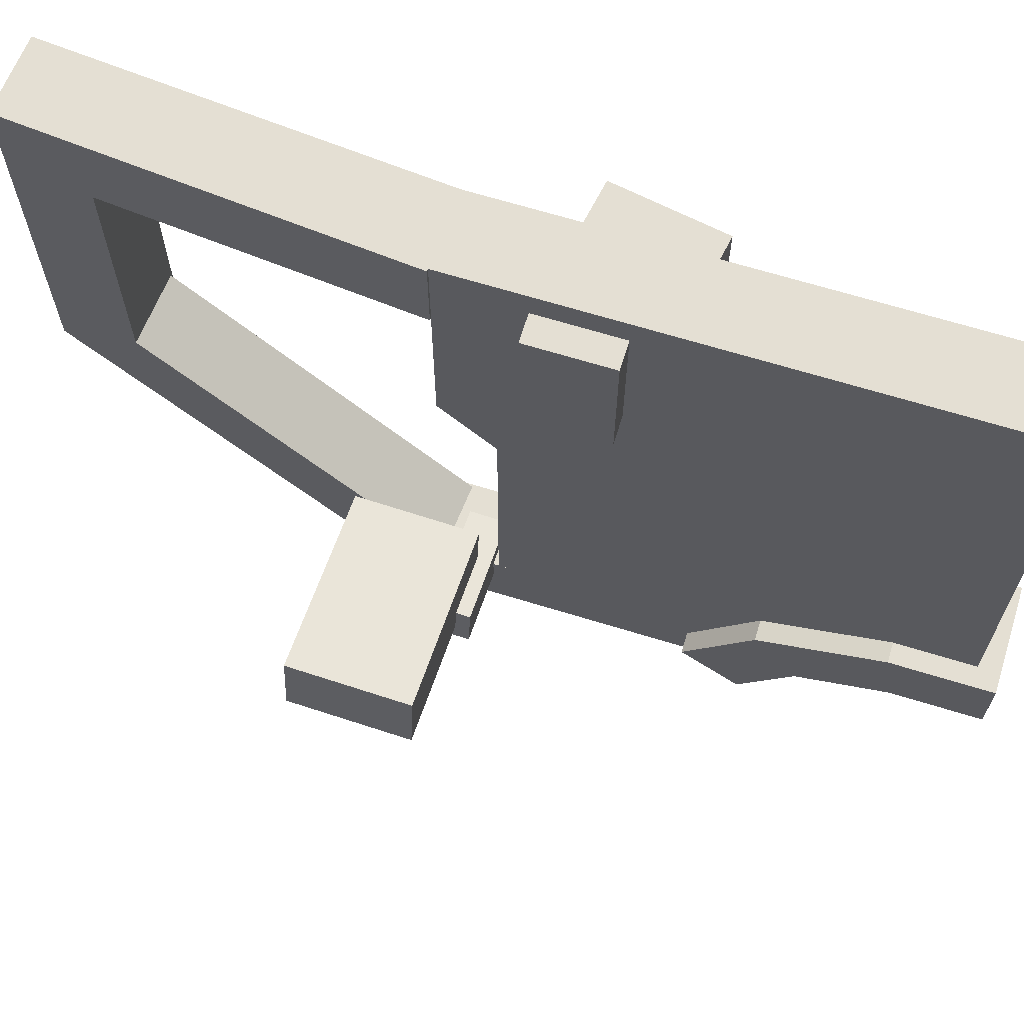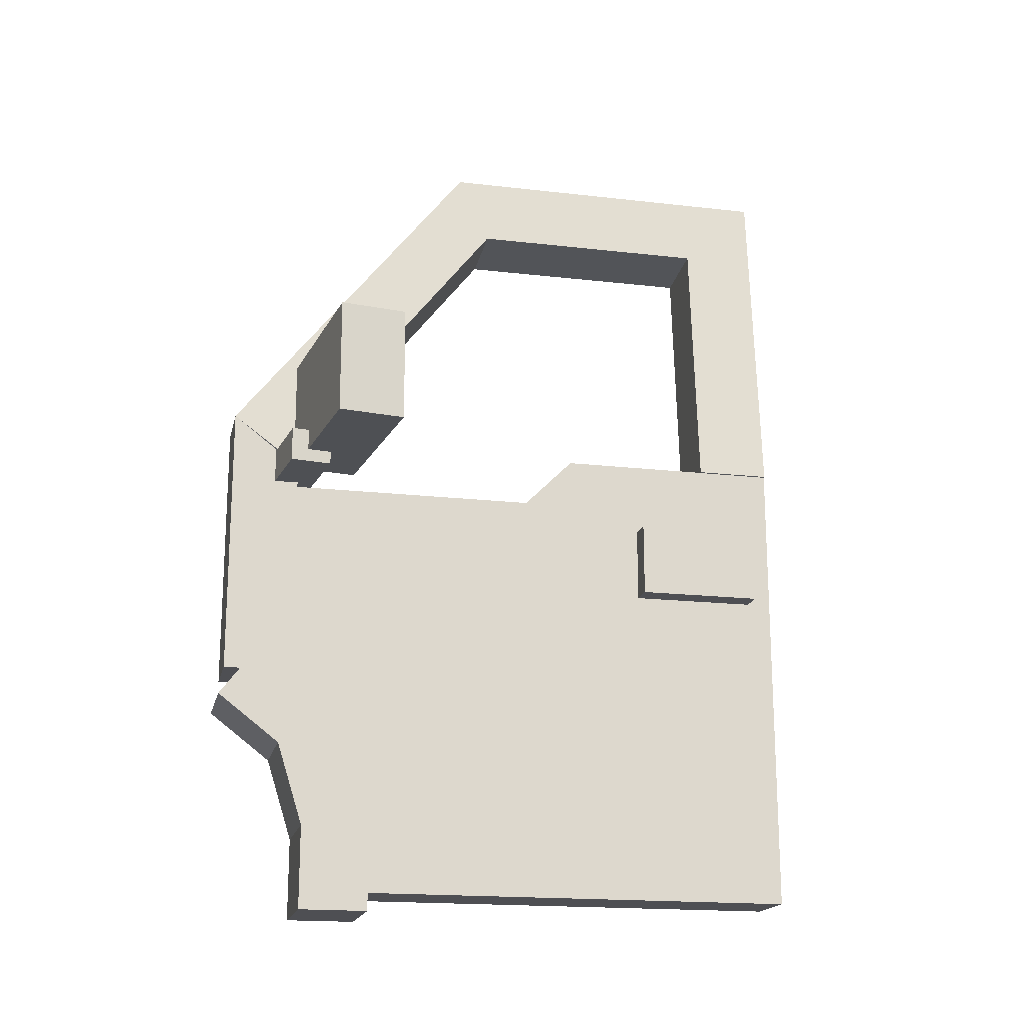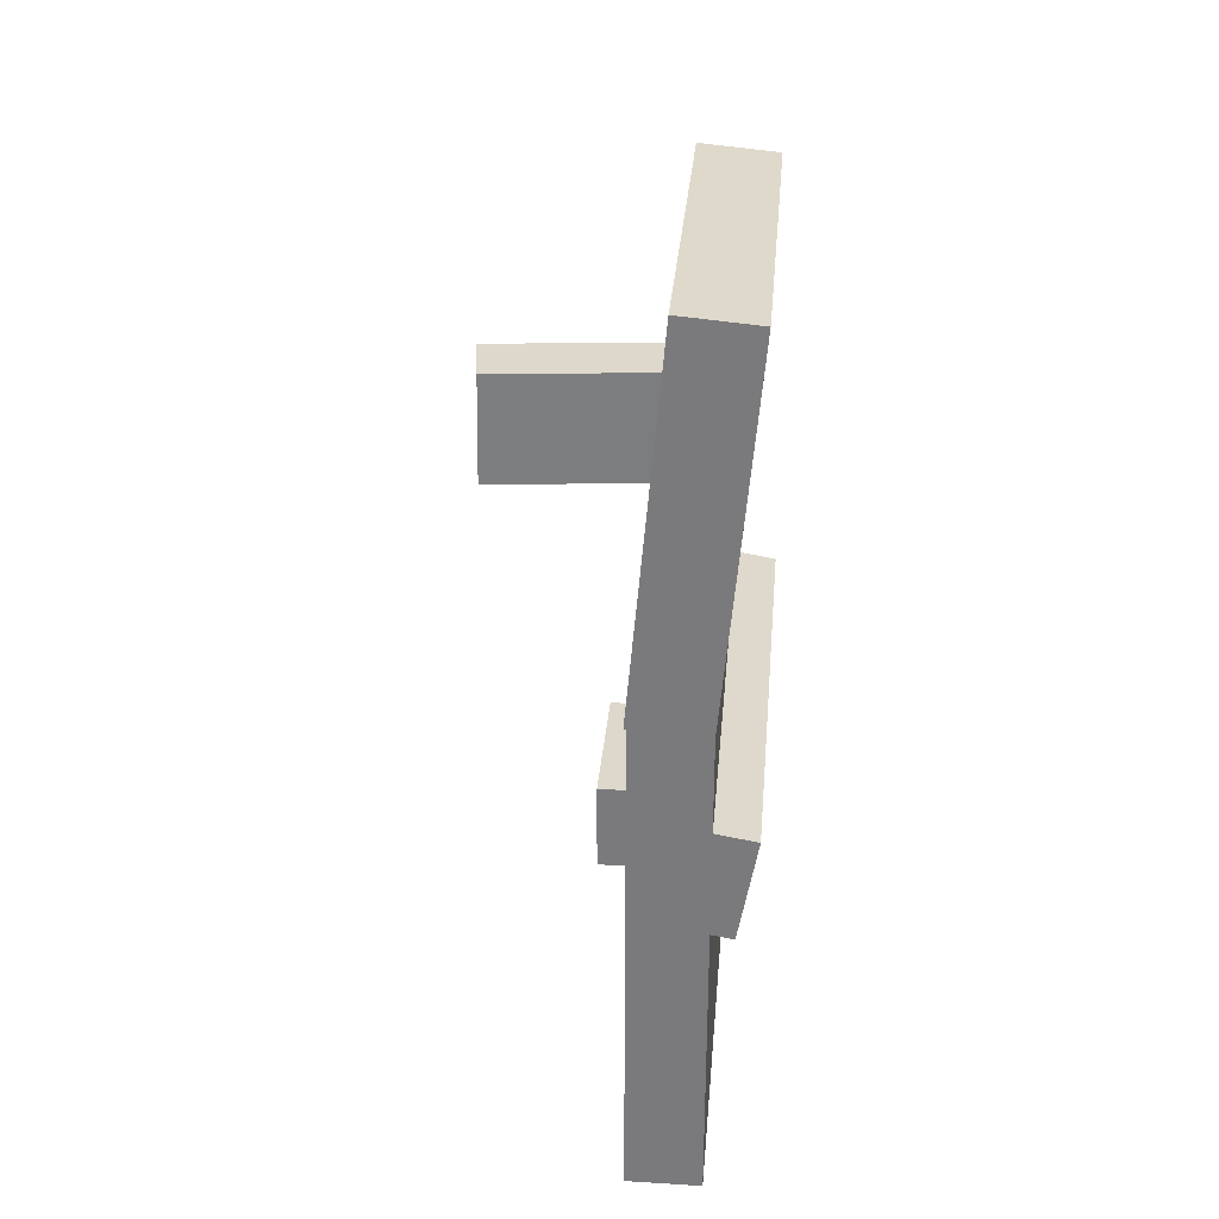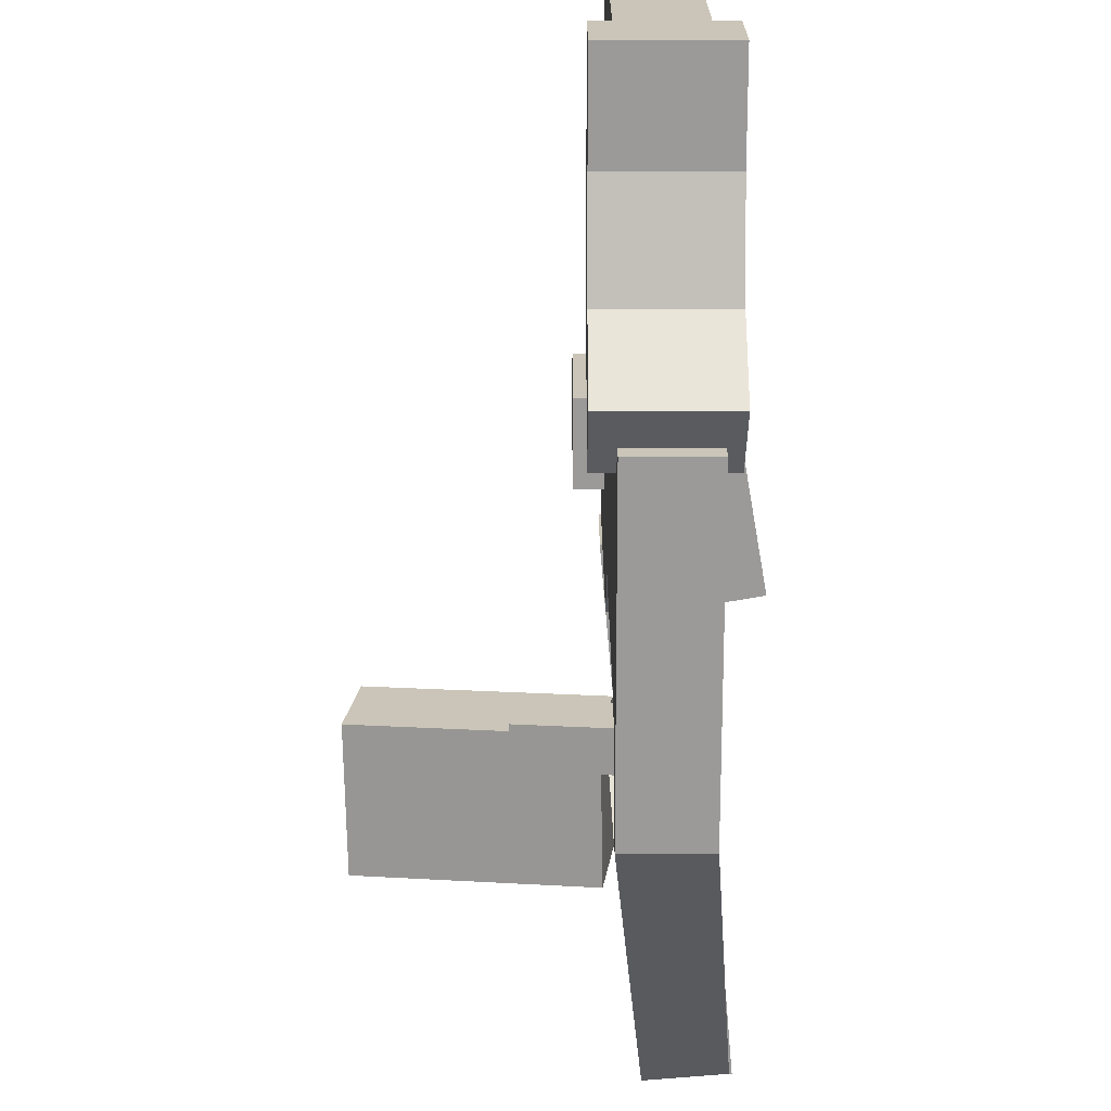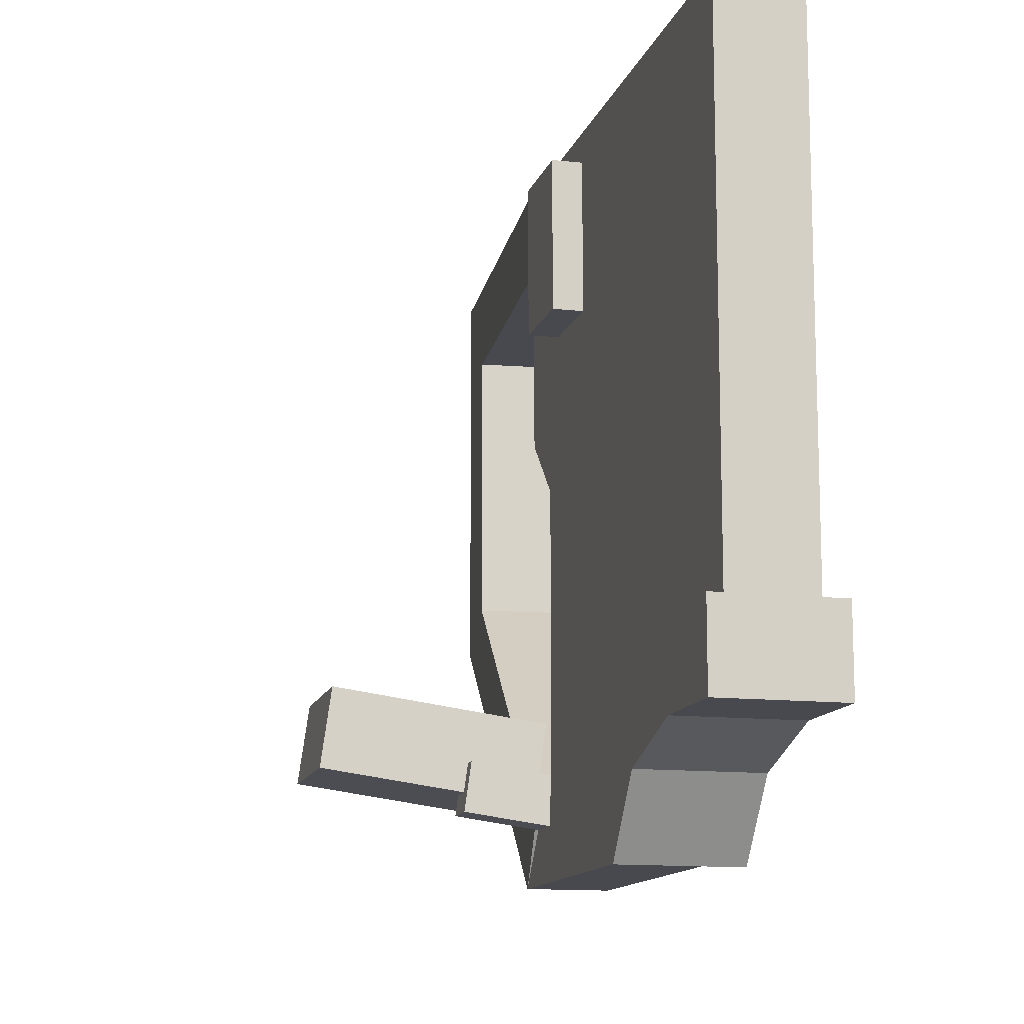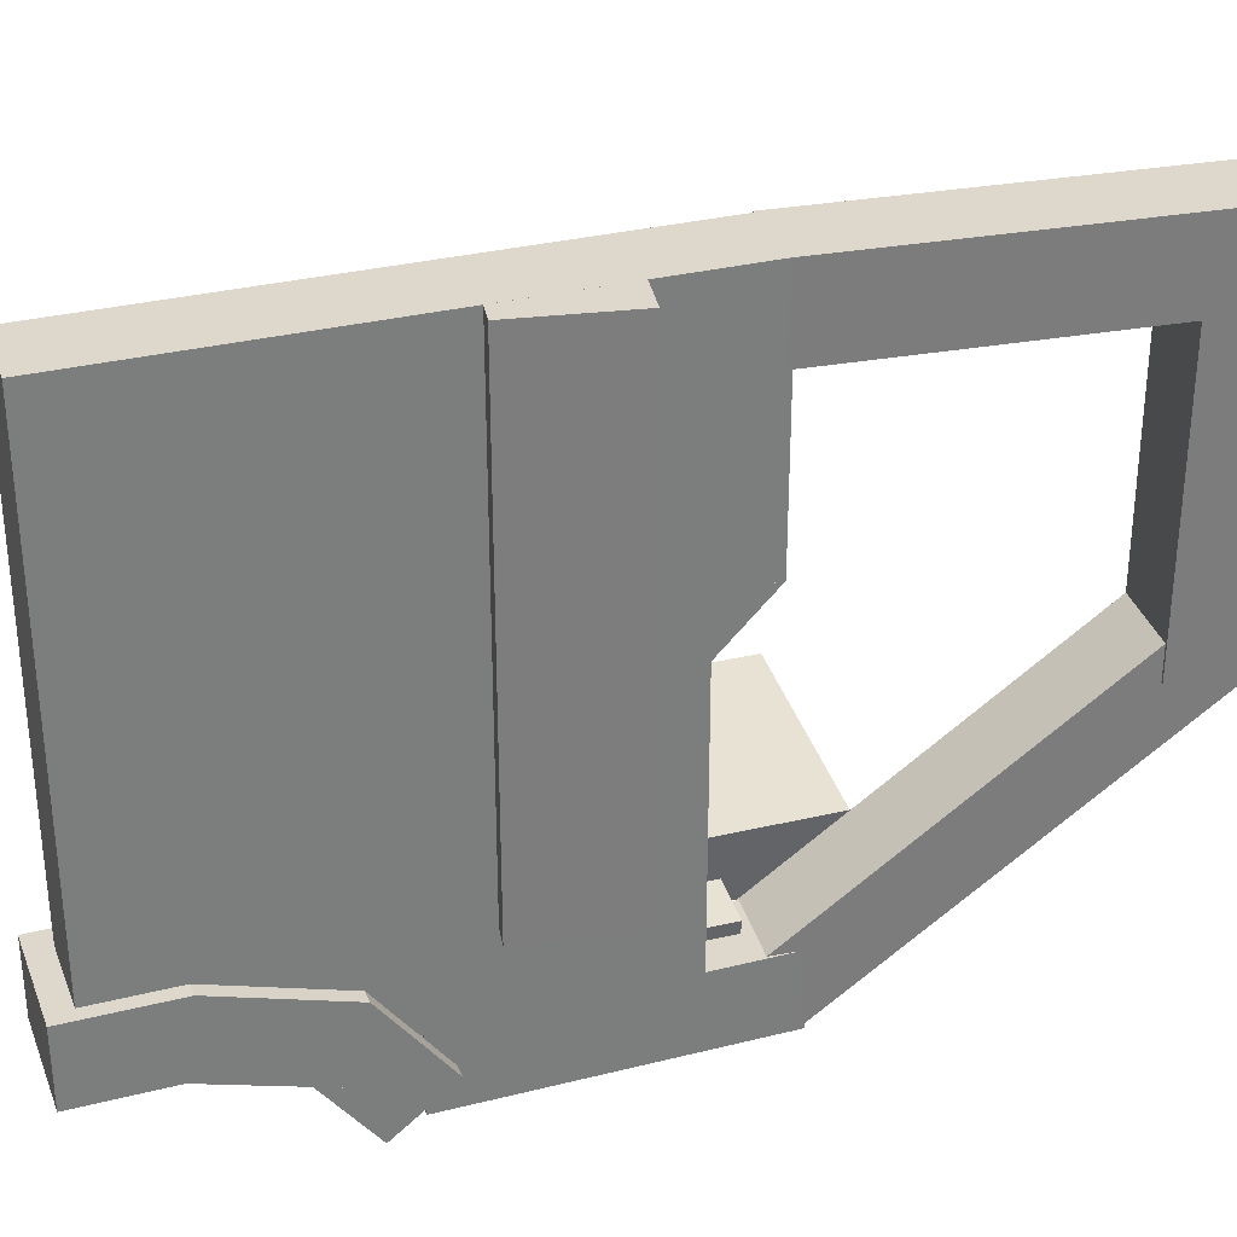
<metadata>
{"format":"obj","ext":"obj","renderer":"f3d","projection":"perspective","resolution":1024,"background":"white","views":[{"elev":66.8,"azim":-72.8,"up":"+Z"},{"elev":-18.1,"azim":-102.6,"up":"+Y"},{"elev":31.1,"azim":5.0,"up":"+Y"},{"elev":-69.5,"azim":-0.0,"up":"+Z"},{"elev":-12.7,"azim":-14.5,"up":"+Z"},{"elev":31.4,"azim":70.4,"up":"+Z"}]}
</metadata>
<code>
o cube
v 0.09847 1.151 1.317
v -0.03006 1.621 0.03528
v -0.04436 1.622 -0.06647
v -0.03155 1.536 0.03528
v -0.04585 1.536 -0.06647
v -0.2844 1.626 0.07103
v -0.2987 1.626 -0.03072
v -0.2859 1.54 0.07103
v -0.3002 1.54 -0.03072
v -0.1185 1.857 0.1547
v -0.1415 1.857 -0.008941
v -0.1235 1.57 0.1547
v -0.1465 1.57 -0.008941
v -0.5585 1.864 0.2165
v -0.5815 1.865 0.0529
v -0.5635 1.578 0.2165
v -0.5865 1.578 0.0529
v 0.04688 1.525 0.00462
v 0.04688 0.8375 0.00462
v 0.04688 1.525 1.317
v 0.04687 0.8375 1.317
v -0.125 1.525 0.00462
v -0.125 0.8375 0.00462
v -0.125 1.525 1.317
v -0.125 0.8375 1.317
v 0.1419 1.397 0.1922
v 0.09847 1.151 0.1922
v 0.1419 1.397 1.317
v 0.01888 1.419 0.1922
v -0.02451 1.173 0.1922
v 0.01888 1.419 1.317
v -0.02451 1.173 1.317
v -0.125 1.463 0.9421
v -0.125 1.275 0.9421
v -0.125 1.463 1.255
v -0.125 1.275 1.255
v -0.1875 1.463 0.9421
v -0.1875 1.275 0.9421
v -0.1875 1.463 1.255
v -0.1875 1.275 1.255
v 0.07812 1.082 -0.07665
v 0.07812 0.9456 -0.1813
v 0.07812 0.9298 0.1217
v 0.07812 0.7934 0.01706
v -0.1719 1.082 -0.07665
v -0.1719 0.9456 -0.1813
v -0.1719 0.9298 0.1217
v -0.1719 0.7934 0.01706
v 0.07812 0.9298 0.1217
v 0.07812 0.8781 -0.04223
v 0.07813 0.6467 0.211
v 0.07812 0.595 0.04704
v -0.1719 0.9298 0.1217
v -0.1719 0.8781 -0.04223
v -0.1719 0.6467 0.211
v -0.1719 0.595 0.04704
v 0.07813 0.6467 0.211
v 0.07812 0.6467 0.03909
v 0.07813 0.4123 0.211
v 0.07812 0.4123 0.03909
v -0.1719 0.6467 0.211
v -0.1719 0.6467 0.03909
v -0.1719 0.4123 0.211
v -0.1719 0.4123 0.03909
v 0.04688 0.8375 0.06712
v 0.04688 0.4625 0.06712
v 0.04687 0.8375 1.317
v 0.04688 0.4625 1.317
v -0.125 0.8375 0.06712
v -0.125 0.4625 0.06712
v -0.125 0.8375 1.317
v -0.125 0.4625 1.317
v 0.04688 1.713 -0.1673
v 0.04688 1.025 -0.1673
v 0.04688 1.713 0.00462
v 0.04688 1.025 0.00462
v -0.125 1.713 -0.1673
v -0.125 1.025 -0.1673
v -0.125 1.713 0.00462
v -0.125 1.025 0.00462
v 0.1164 2.5 0.451
v 0.04622 1.698 -0.1673
v 0.1073 2.396 0.5874
v 0.0371 1.593 -0.0309
v -0.05477 2.515 0.451
v -0.125 1.713 -0.1673
v -0.06389 2.411 0.5874
v -0.1341 1.608 -0.0309
v 0.04681 1.65 0.7546
v 0.04681 1.473 0.5779
v 0.04681 1.562 0.8429
v 0.04681 1.385 0.6662
v -0.1249 1.65 0.7546
v -0.1249 1.473 0.5779
v -0.1249 1.562 0.8429
v -0.1249 1.385 0.6662
v 0.1061 2.32 1.13
v 0.0462 1.635 1.13
v 0.1061 2.32 1.317
v 0.0462 1.635 1.317
v -0.07051 2.335 1.13
v -0.1304 1.65 1.13
v -0.07051 2.335 1.317
v -0.1304 1.65 1.317
v 0.1219 2.5 0.451
v 0.1061 2.32 0.451
v 0.1219 2.5 1.317
v 0.1061 2.32 1.317
v -0.05477 2.515 0.451
v -0.07051 2.335 0.451
v -0.05477 2.515 1.317
v -0.07051 2.335 1.317
v 0.04688 1.65 0.7546
v 0.04688 1.525 0.7546
v 0.04688 1.65 1.317
v 0.04688 1.525 1.317
v -0.125 1.65 0.7546
v -0.125 1.525 0.7546
v -0.125 1.65 1.317
v -0.125 1.525 1.317
f 5 3 2 4
f 8 6 7 9
f 2 3 7 6
f 5 4 8 9
f 4 2 6 8
f 9 7 3 5
f 13 11 10 12
f 16 14 15 17
f 10 11 15 14
f 13 12 16 17
f 12 10 14 16
f 17 15 11 13
f 21 19 18 20
f 24 22 23 25
f 18 19 23 22
f 21 20 24 25
f 20 18 22 24
f 25 23 19 21
f 1 27 26 28
f 31 29 30 32
f 26 27 30 29
f 1 28 31 32
f 28 26 29 31
f 32 30 27 1
f 36 34 33 35
f 39 37 38 40
f 33 34 38 37
f 36 35 39 40
f 35 33 37 39
f 40 38 34 36
f 44 42 41 43
f 47 45 46 48
f 41 42 46 45
f 44 43 47 48
f 43 41 45 47
f 48 46 42 44
f 52 50 49 51
f 55 53 54 56
f 49 50 54 53
f 52 51 55 56
f 51 49 53 55
f 56 54 50 52
f 60 58 57 59
f 63 61 62 64
f 57 58 62 61
f 60 59 63 64
f 59 57 61 63
f 64 62 58 60
f 68 66 65 67
f 71 69 70 72
f 65 66 70 69
f 68 67 71 72
f 67 65 69 71
f 72 70 66 68
f 76 74 73 75
f 79 77 78 80
f 73 74 78 77
f 76 75 79 80
f 75 73 77 79
f 80 78 74 76
f 84 82 81 83
f 87 85 86 88
f 81 82 86 85
f 84 83 87 88
f 83 81 85 87
f 88 86 82 84
f 92 90 89 91
f 95 93 94 96
f 89 90 94 93
f 92 91 95 96
f 91 89 93 95
f 96 94 90 92
f 100 98 97 99
f 103 101 102 104
f 97 98 102 101
f 100 99 103 104
f 99 97 101 103
f 104 102 98 100
f 108 106 105 107
f 111 109 110 112
f 105 106 110 109
f 108 107 111 112
f 107 105 109 111
f 112 110 106 108
f 116 114 113 115
f 119 117 118 120
f 113 114 118 117
f 116 115 119 120
f 115 113 117 119
f 120 118 114 116

</code>
